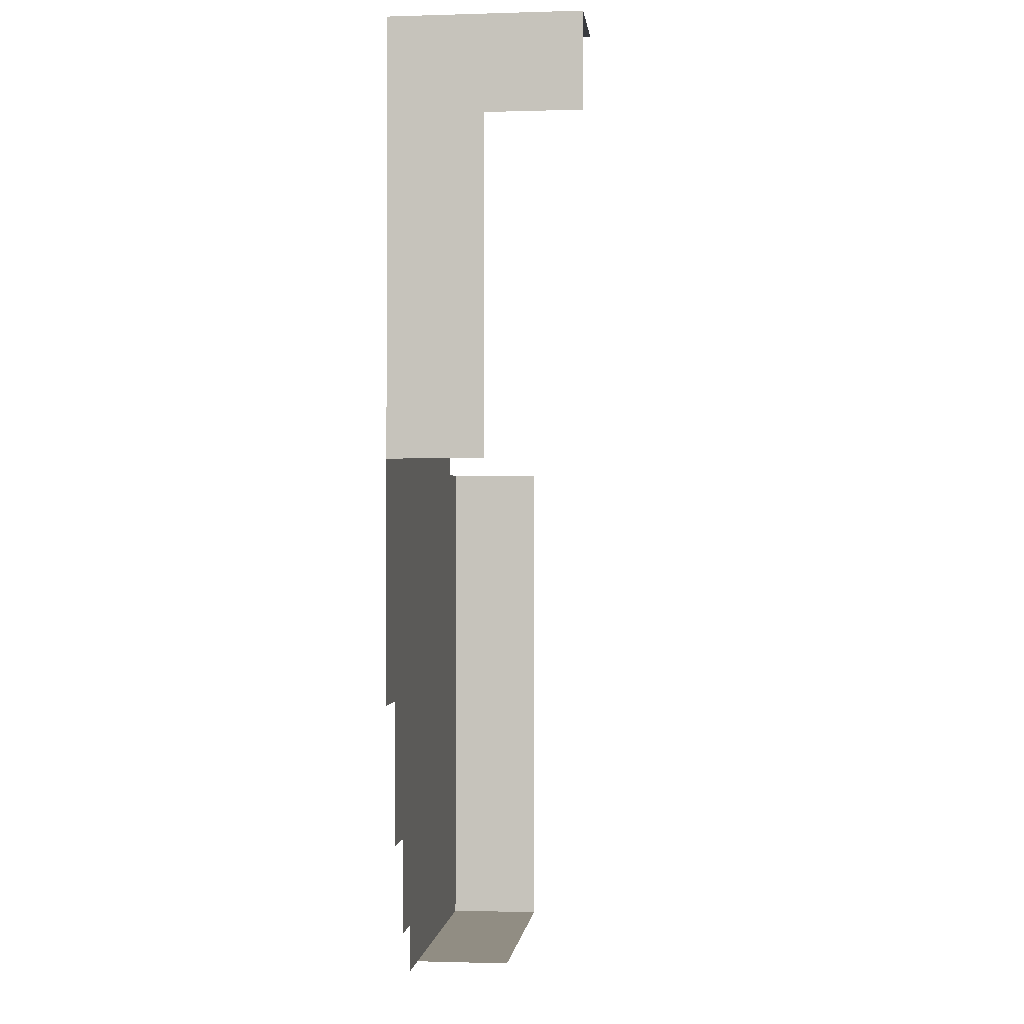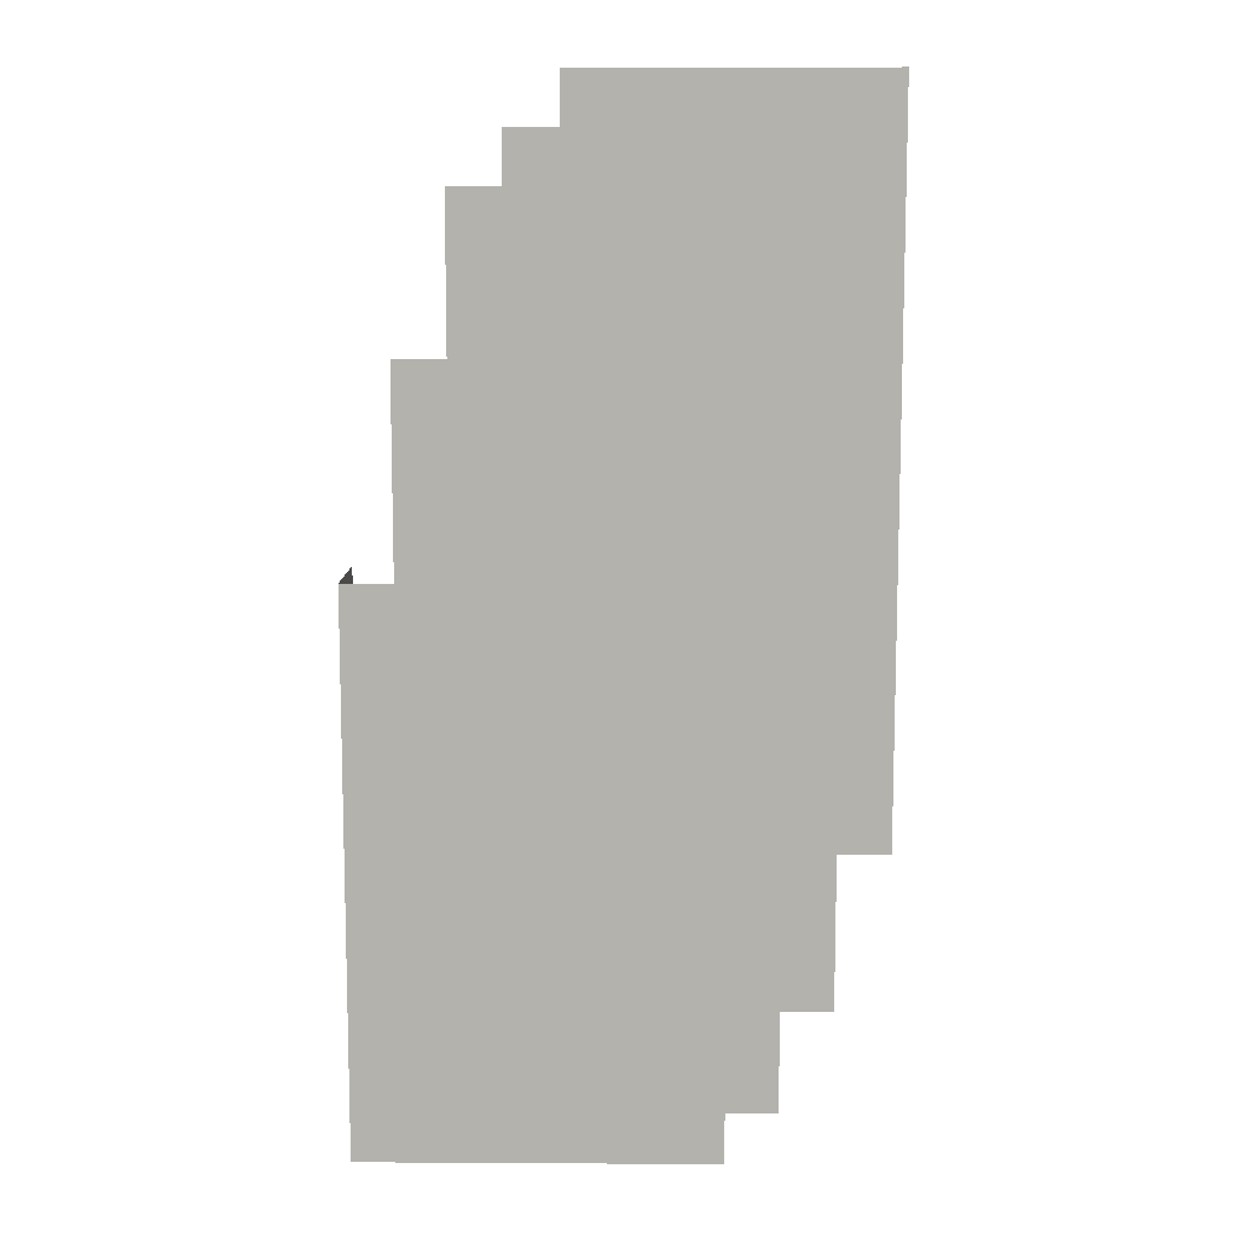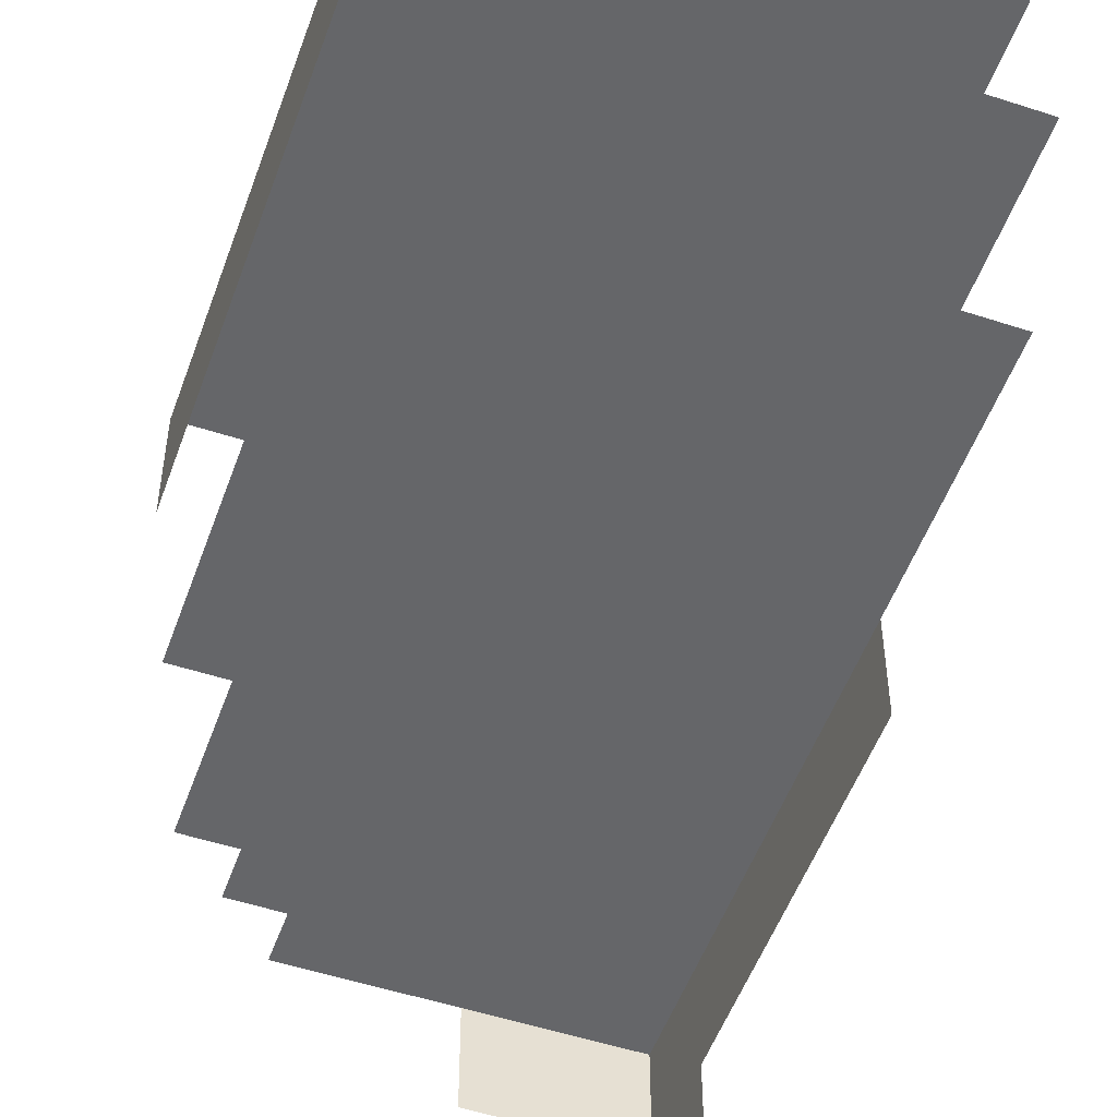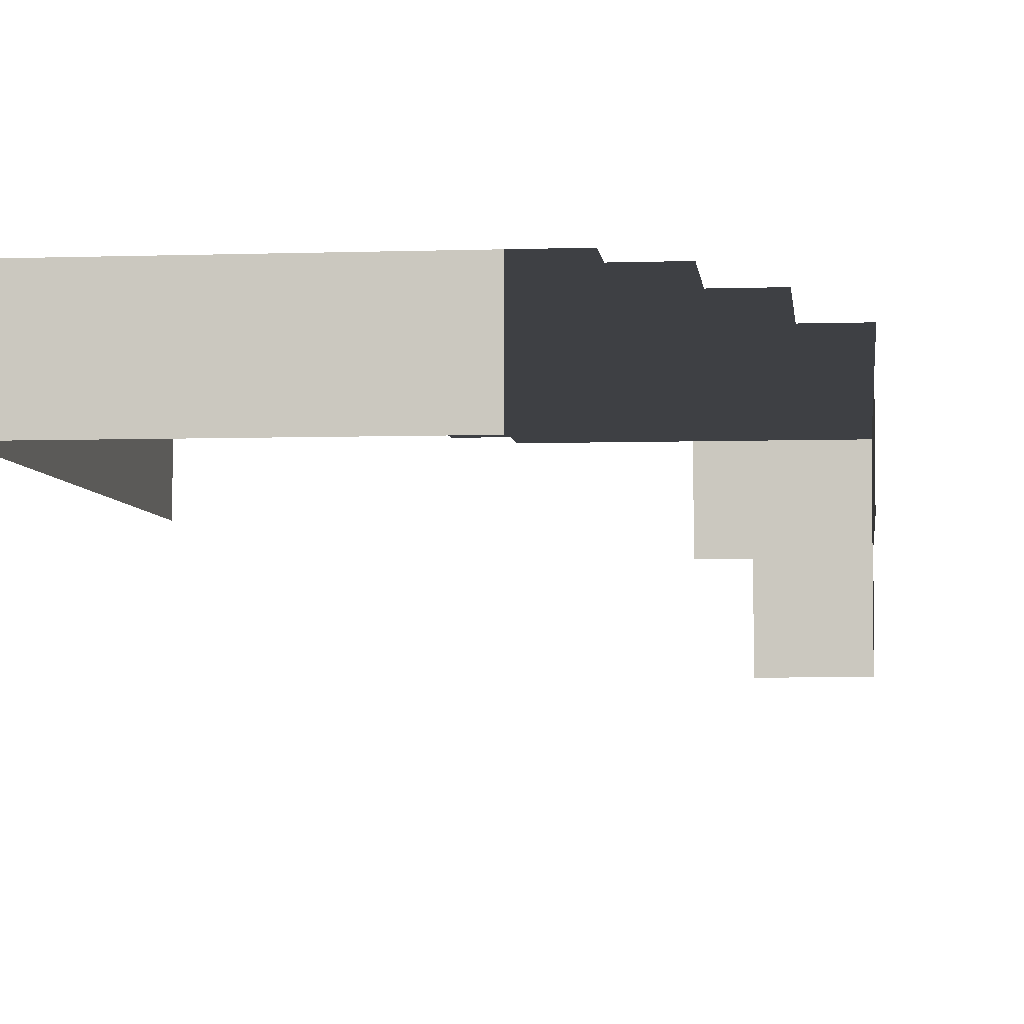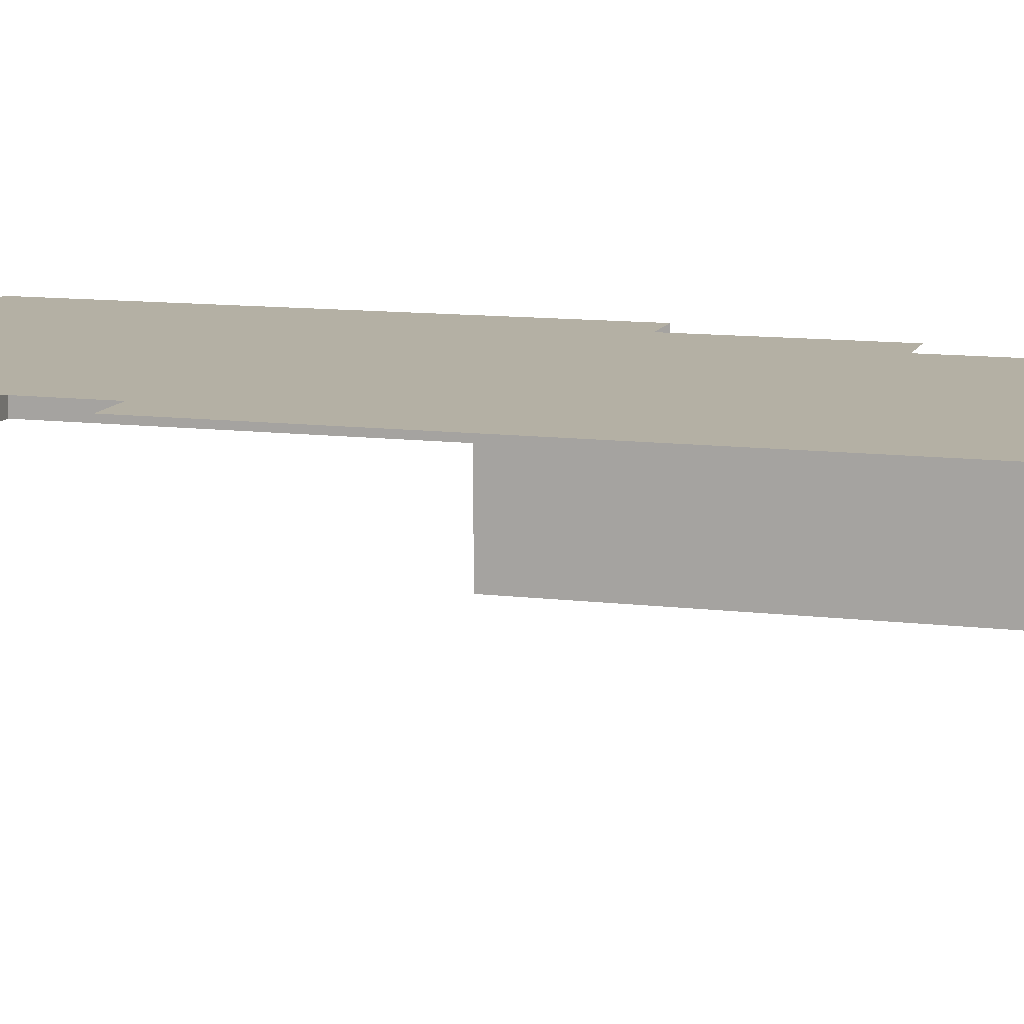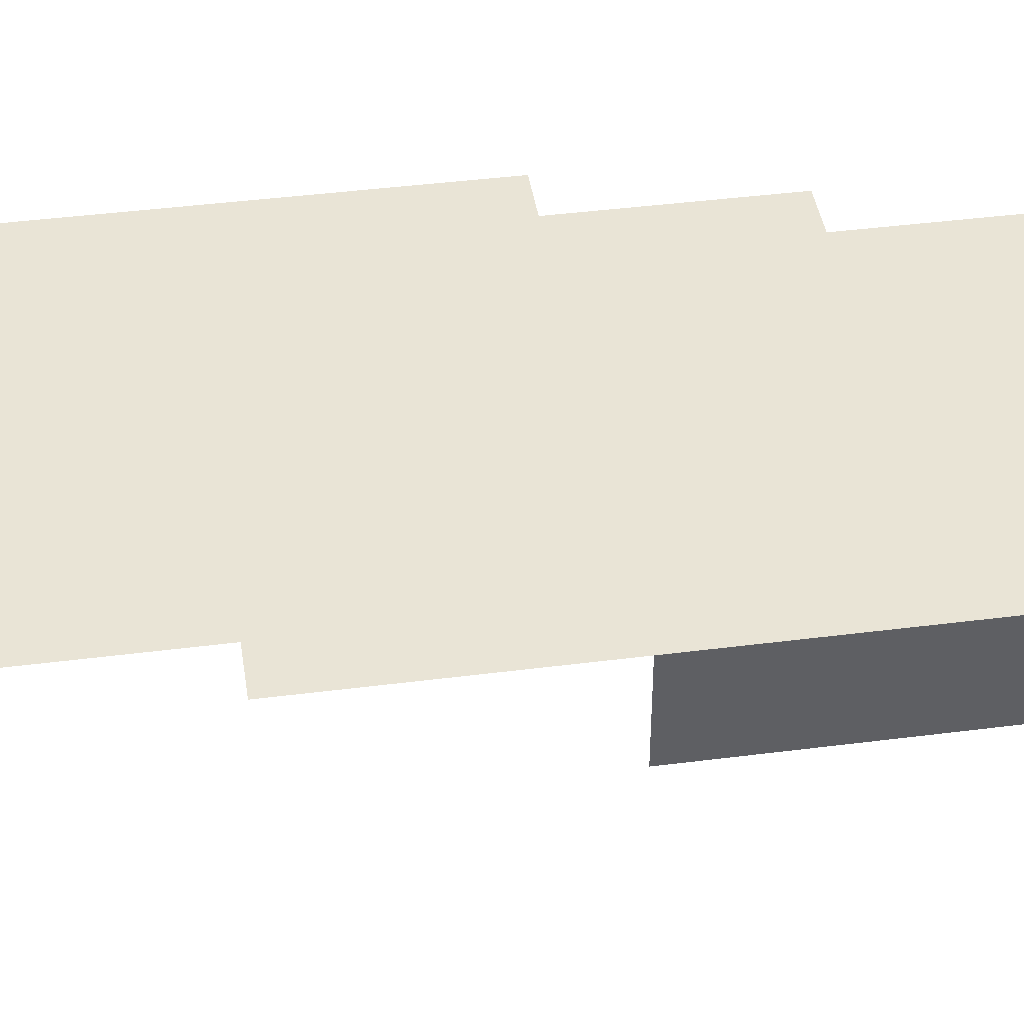
<metadata>
{"format":"obj","ext":"obj","renderer":"f3d","projection":"perspective","resolution":1024,"background":"white","views":[{"elev":-1.0,"azim":96.4,"up":"+Y"},{"elev":10.4,"azim":0.8,"up":"+Y"},{"elev":-51.9,"azim":-19.5,"up":"+Z"},{"elev":-4.7,"azim":6.2,"up":"+Z"},{"elev":11.4,"azim":106.6,"up":"+Z"},{"elev":42.5,"azim":81.3,"up":"+Z"}]}
</metadata>
<code>
o right_wing
v 0.06403 0.09605 0
v 0.06403 0.09605 -0.2561
v -0.5763 -1.185 0
v 0 0.09605 -0.2561
v -0.06403 0.09605 -0.2561
v -0.1281 -1.185 0
v -0.1921 -1.185 0
v -0.3202 -1.185 0
v -0.3842 -1.185 0
v -0.4482 -1.185 0
v -0.5123 -1.185 0
v 0 0.09605 0
v -0.06403 0.09605 0
v -0.1281 0.09605 0
v -0.3202 0.09605 0
v 0.06403 0.03202 -0.2561
v 0.06403 -0.03202 -0.2561
v 0.06403 0.03202 0
v 0.06403 -0.03202 0
v 0.06403 -0.2241 0
v 0.06403 -0.4802 0
v 0.06403 -0.8004 0
v -0.5763 -0.4802 0
v -0.5763 -0.8004 0
v -0.5763 -0.9925 0
v -0.5763 -1.121 0
v -0.5123 -1.121 0
v -0.5123 -0.9925 0
v -0.5123 -0.8004 0
v -0.5123 -0.4802 0
v -0.5123 -0.2241 0
v -0.4482 -1.121 0
v -0.4482 -0.9925 0
v -0.4482 -0.8004 0
v -0.4482 -0.4802 0
v -0.4482 -0.2241 0
v -0.4482 -0.03202 0
v -0.3842 -1.121 0
v -0.3842 -0.9925 0
v -0.3842 -0.8004 0
v -0.3842 -0.4802 0
v -0.3842 -0.2241 0
v -0.3842 -0.03202 0
v -0.3842 0.03202 0
v -0.3202 -1.121 0
v -0.3202 -0.9925 0
v -0.3202 -0.8004 0
v -0.3202 -0.4802 0
v -0.3202 -0.2241 0
v -0.3202 -0.03202 0
v -0.3202 0.03202 0
v -0.1281 -1.121 0
v -0.1281 -0.9925 0
v -0.1281 -0.8004 0
v -0.1281 -0.4802 0
v -0.1281 -0.2241 0
v -0.1281 -0.03202 0
v -0.1281 0.03202 0
v -0.06403 -1.121 0
v -0.06403 -0.9925 0
v -0.06403 -0.8004 0
v -0.06403 -0.4802 0
v -0.06403 -0.2241 0
v -0.06403 -0.03202 0
v -0.06403 0.03202 0
v 0 -0.9925 0
v 0 -0.8004 0
v 0 -0.4802 0
v 0 -0.2241 0
v 0 -0.03202 0
v 0 0.03202 0
v 0.06403 0.09605 -0.1281
v -0.5763 -1.185 -0.1281
v -0.5123 -1.185 -0.1281
v -0.4482 -1.185 -0.1281
v -0.3842 -1.185 -0.1281
v -0.3202 -1.185 -0.1281
v -0.1921 -1.185 -0.1281
v -0.1281 0.09605 -0.1281
v -0.06403 0.09605 -0.1281
v 0 0.09605 -0.1281
v -0.5763 -1.121 -0.1281
v -0.5763 -0.9925 -0.1281
v -0.5763 -0.8004 -0.1281
v -0.5763 -0.4802 -0.1281
v 0.06403 -0.4802 -0.1281
v 0.06403 -0.2241 -0.1281
v 0.06403 -0.03202 -0.1281
v 0.06403 0.03202 -0.1281
f 89 16 2 72
f 71 18 1 12
f 81 72 2 4
f 73 74 11 3
f 74 75 10 11
f 75 76 9 10
f 76 77 8 9
f 80 81 4 5
f 58 14 15 51
f 58 65 13 14
f 65 71 12 13
f 66 67 61 60
f 67 68 62 61
f 68 69 63 62
f 69 70 64 63
f 64 70 71 65
f 52 53 46 45
f 60 61 54 53
f 61 62 55 54
f 62 63 56 55
f 63 64 57 56
f 57 64 65 58
f 7 6 52
f 53 54 47 46
f 54 55 48 47
f 55 56 49 48
f 56 57 50 49
f 50 57 58 51
f 8 7 52 45
f 9 8 45 38
f 38 39 33 32
f 46 47 40 39
f 47 48 41 40
f 48 49 42 41
f 49 50 43 42
f 43 50 51 44
f 10 9 38 32
f 32 33 28 27
f 39 40 34 33
f 40 41 35 34
f 41 42 36 35
f 42 43 37 36
f 11 10 32 27
f 27 28 25 26
f 33 34 29 28
f 34 35 30 29
f 35 36 31 30
f 3 11 27 26
f 25 83 82 26
f 28 29 24 25
f 29 30 23 24
f 73 3 26 82
f 24 84 83 25
f 59 60 53 52
f 23 85 84 24
f 21 68 67 22
f 20 69 68 21
f 19 70 69 20
f 70 19 18 71
f 88 17 16 89
f 19 88 89 18
f 20 87 88 19
f 21 86 87 20
f 13 12 81 80
f 14 13 80 79
f 12 1 72 81
f 18 89 72 1
f 45 46 39 38
f 78 7 8 77

</code>
